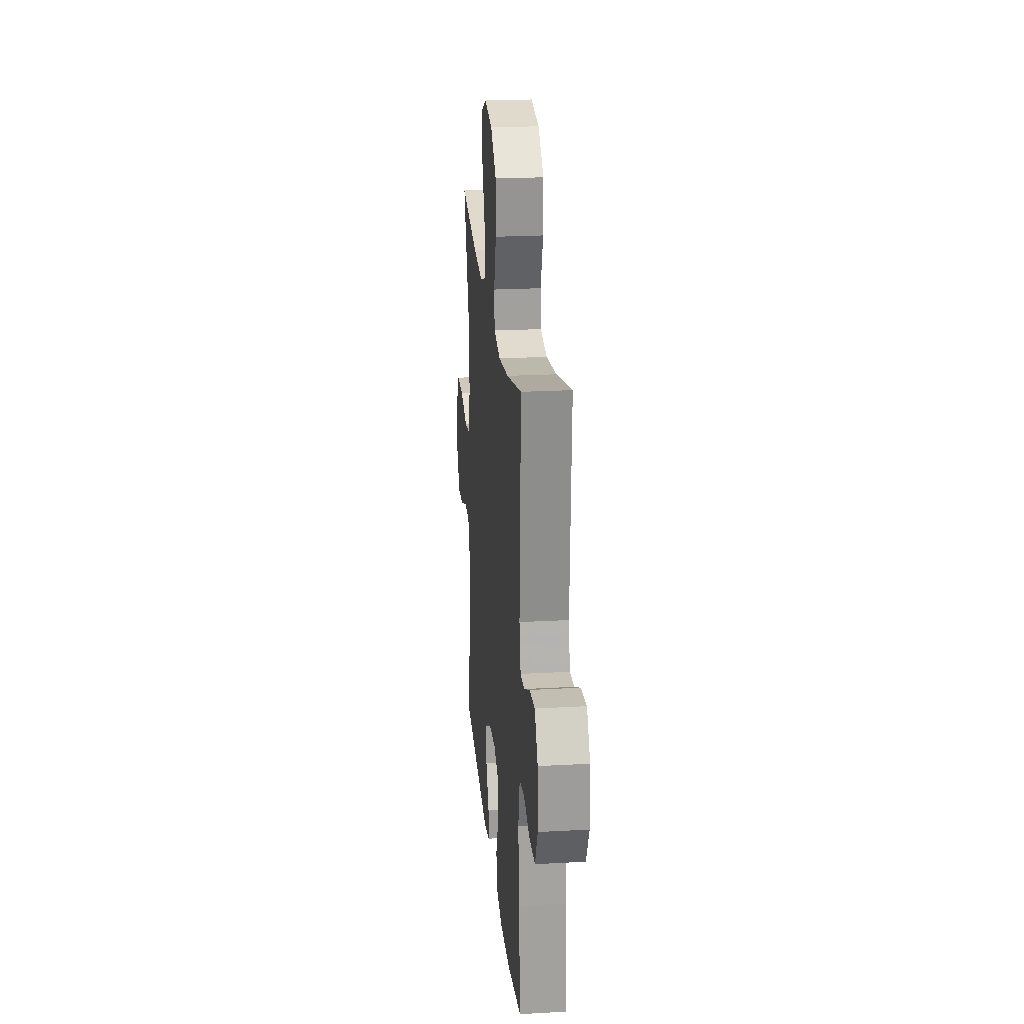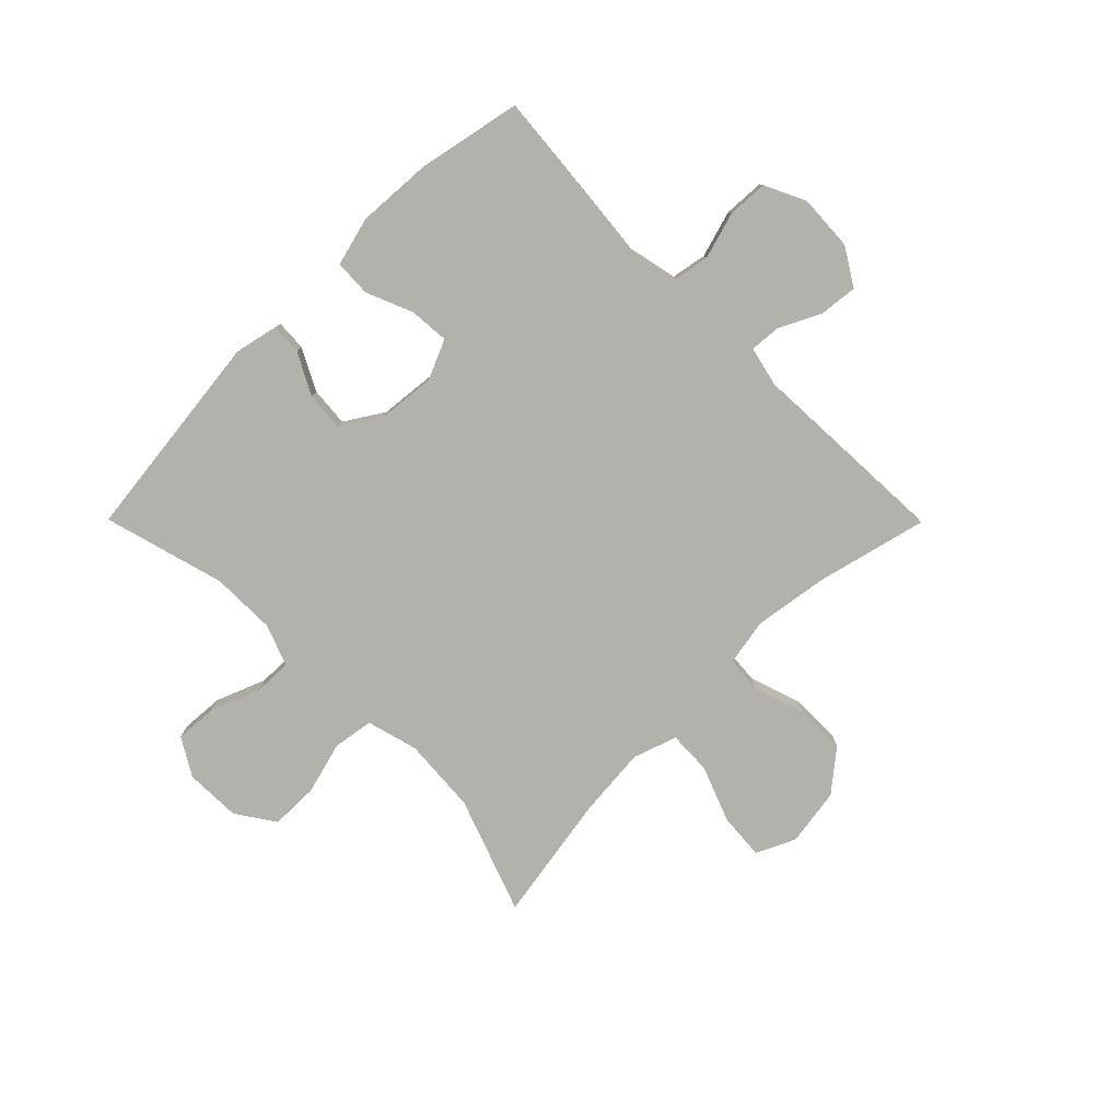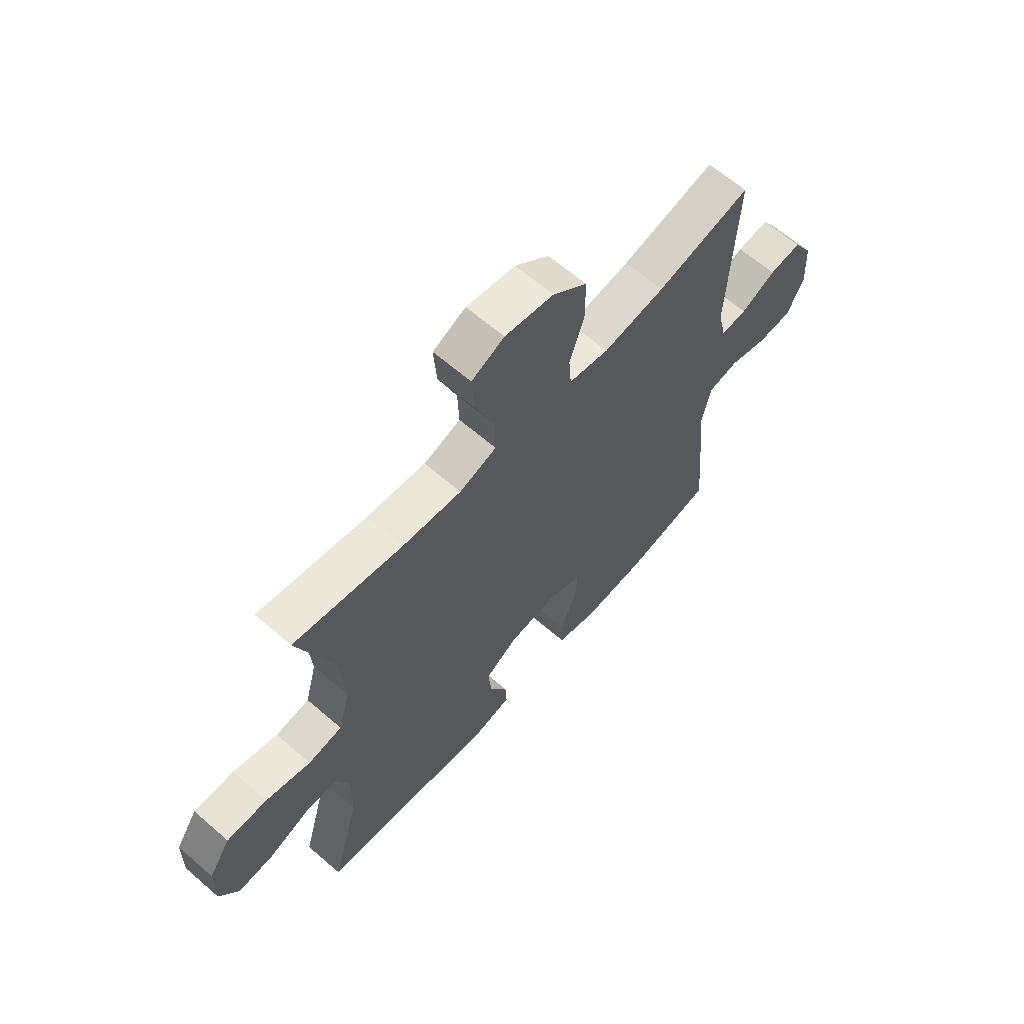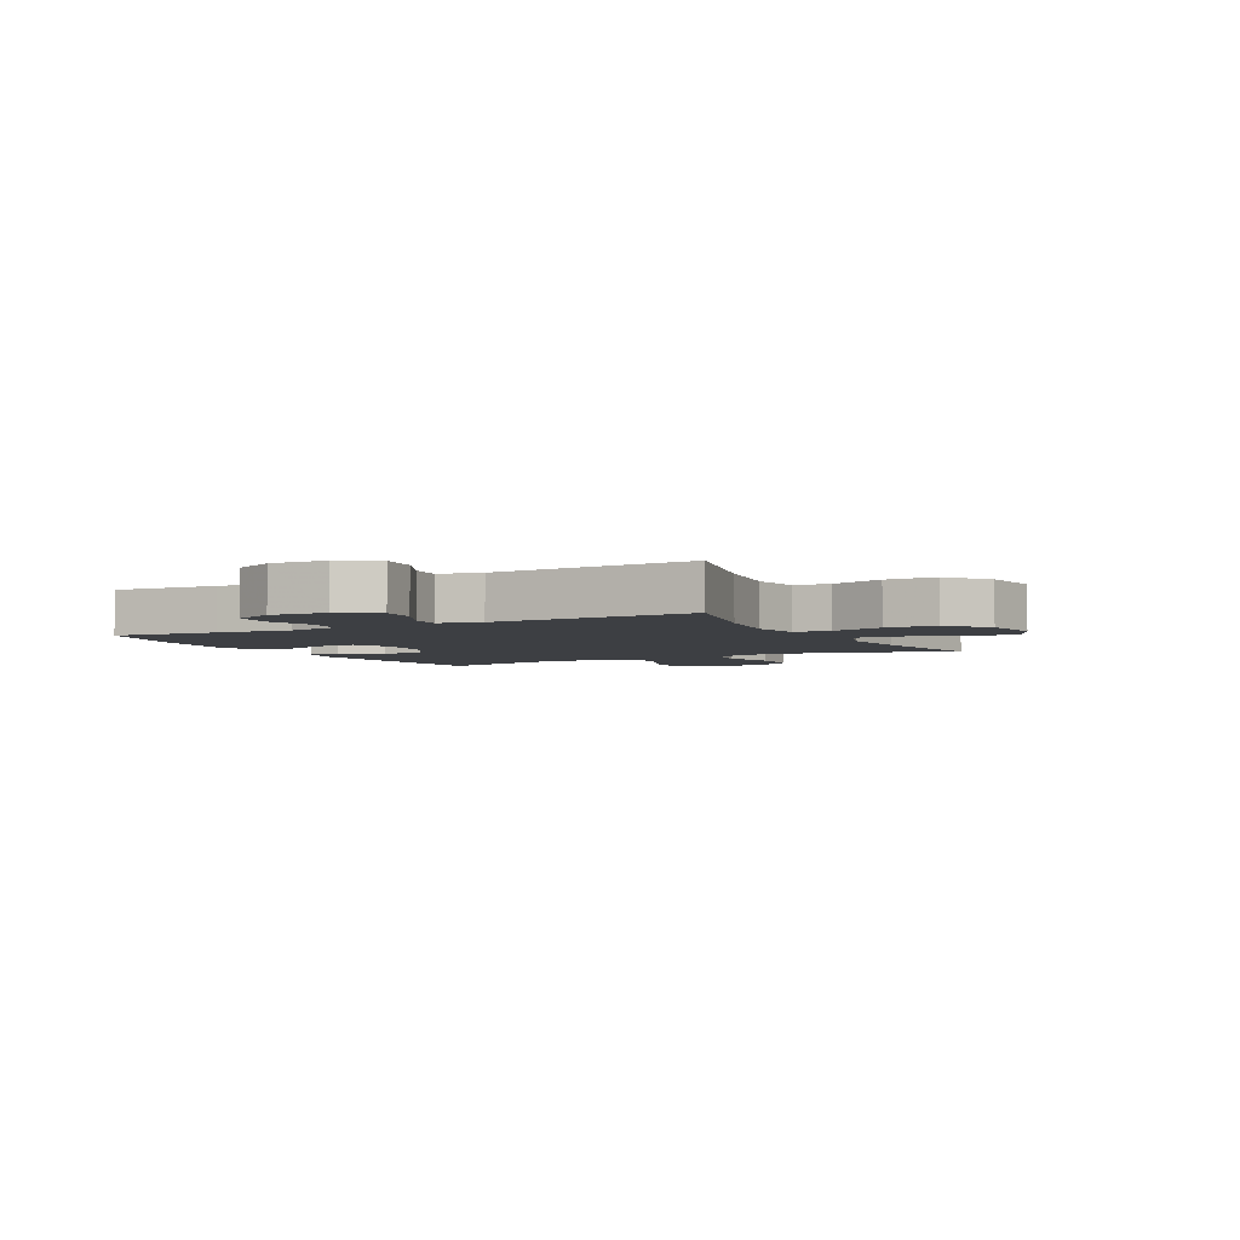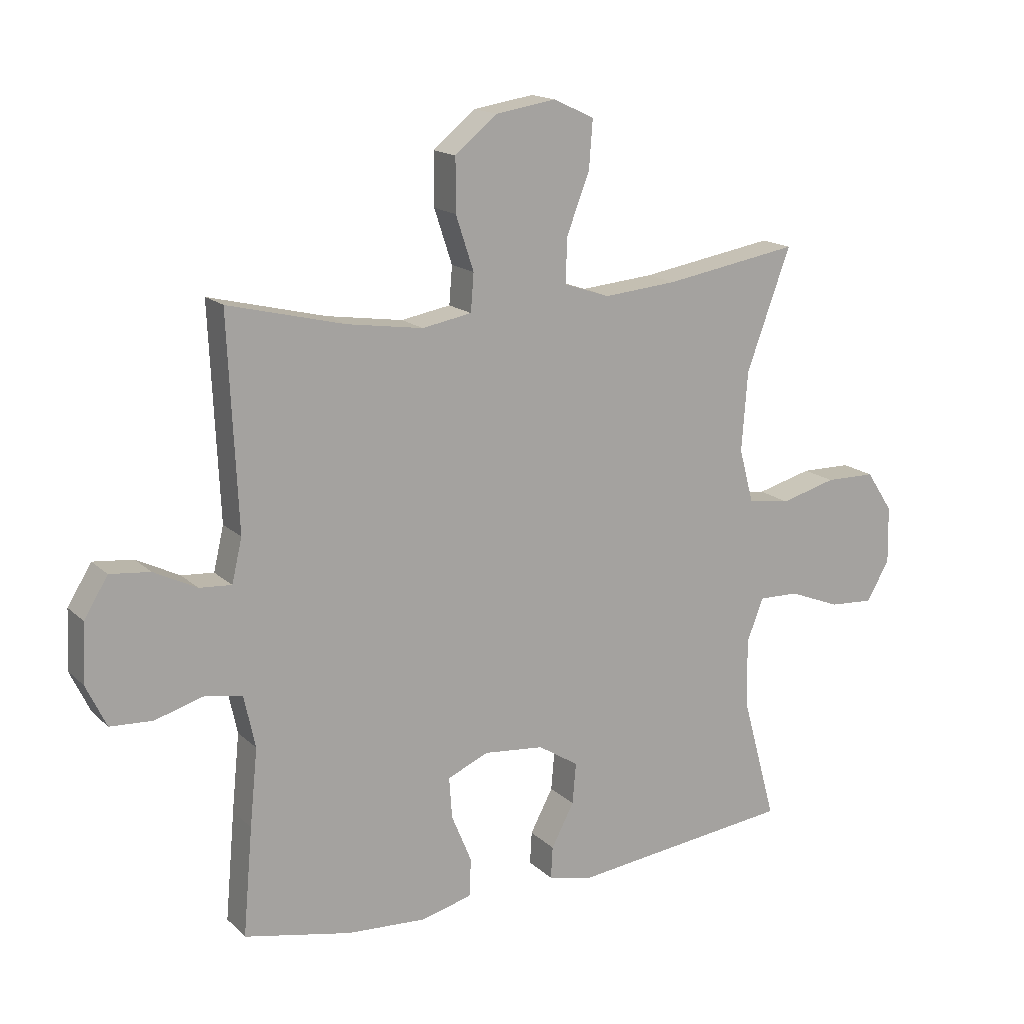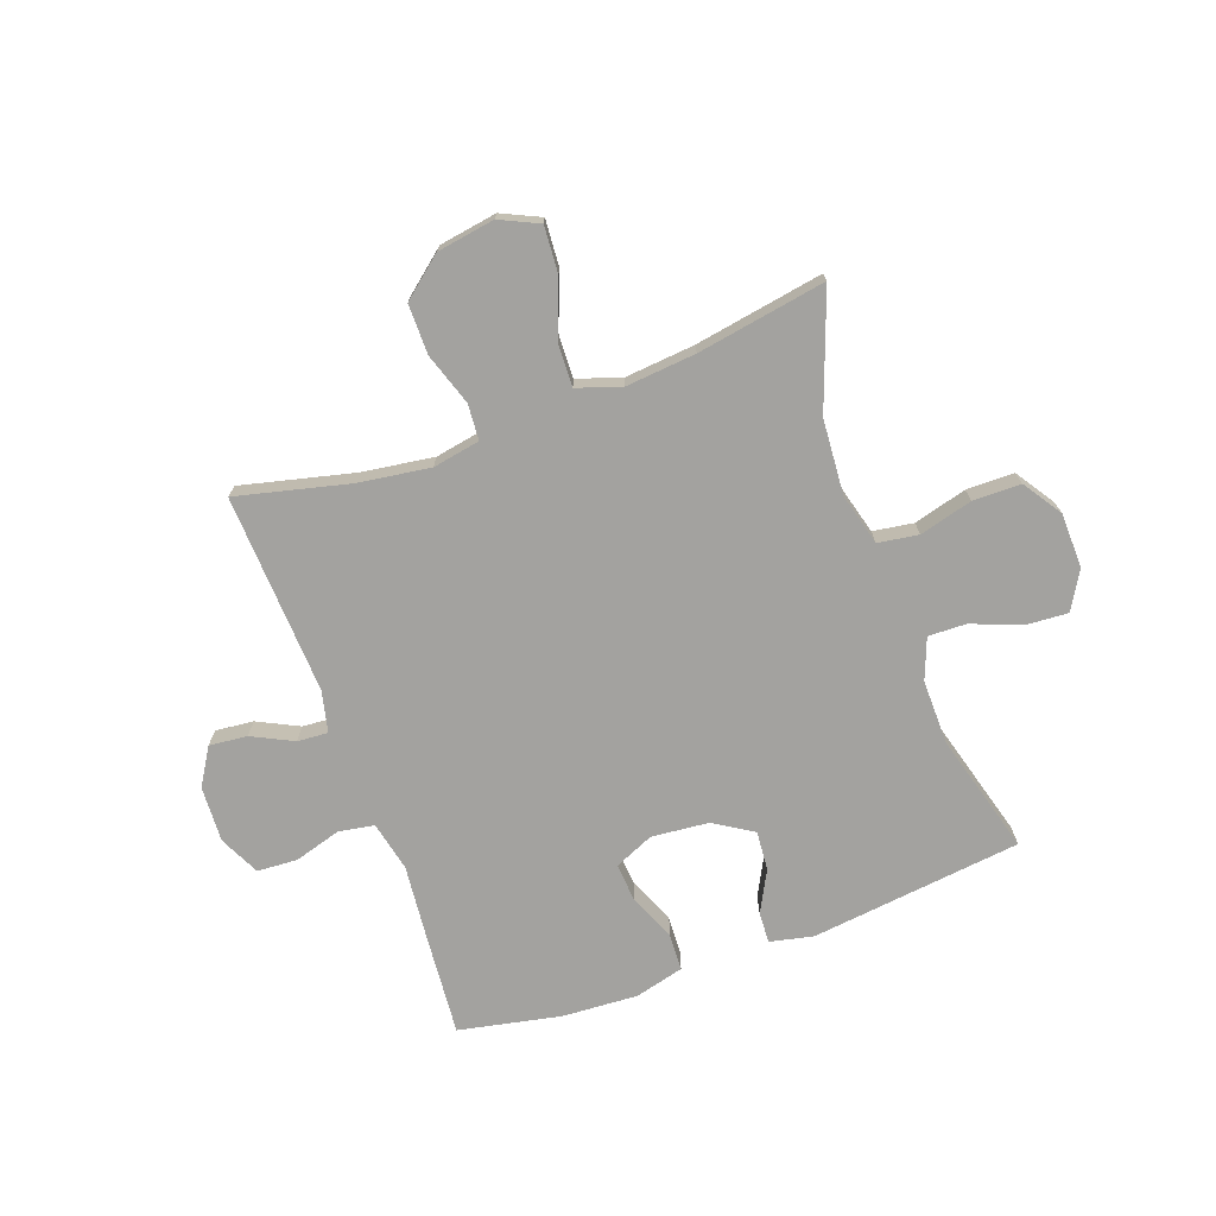
<metadata>
{"format":"obj","ext":"obj","renderer":"f3d","projection":"perspective","resolution":1024,"background":"white","views":[{"elev":23.3,"azim":-95.4,"up":"+Z"},{"elev":-78.9,"azim":-135.2,"up":"+Y"},{"elev":63.4,"azim":131.2,"up":"+Z"},{"elev":-4.1,"azim":-62.2,"up":"+Y"},{"elev":16.1,"azim":-29.5,"up":"+Z"},{"elev":-72.5,"azim":20.1,"up":"+Y"}]}
</metadata>
<code>
v 0.5 0.07 -0.5
v 0.129 0.07 -0.543
v 0.053 0.07 -0.526
v 0.056 0.07 -0.472
v 0.094 0.07 -0.4
v 0.1 0.07 -0.331
v 0.032 0.07 -0.288
v -0.069 0.07 -0.278
v -0.138 0.07 -0.308
v -0.133 0.07 -0.377
v -0.099 0.07 -0.459
v -0.102 0.07 -0.523
v -0.188 0.07 -0.545
v -0.321 0.07 -0.537
v -0.5 0.07 -0.5
v -0.484 0.07 -0.319
v -0.471 0.07 -0.19
v -0.49 0.07 -0.102
v -0.552 0.07 -0.091
v -0.634 0.07 -0.115
v -0.705 0.07 -0.111
v -0.739 0.07 -0.04
v -0.734 0.07 0.058
v -0.694 0.07 0.123
v -0.627 0.07 0.116
v -0.555 0.07 0.08
v -0.501 0.07 0.076
v -0.484 0.07 0.149
v -0.5 0.07 0.5
v -0.305 0.07 0.452
v -0.177 0.07 0.433
v -0.094 0.07 0.448
v -0.089 0.07 0.511
v -0.119 0.07 0.602
v -0.119 0.07 0.69
v -0.048 0.07 0.748
v 0.053 0.07 0.764
v 0.121 0.07 0.732
v 0.115 0.07 0.651
v 0.077 0.07 0.553
v 0.074 0.07 0.477
v 0.151 0.07 0.451
v 0.274 0.07 0.462
v 0.5 0.07 0.5
v 0.426 0.07 0.298
v 0.416 0.07 0.165
v 0.44 0.07 0.075
v 0.511 0.07 0.064
v 0.604 0.07 0.089
v 0.688 0.07 0.088
v 0.733 0.07 0.02
v 0.735 0.07 -0.077
v 0.696 0.07 -0.143
v 0.622 0.07 -0.138
v 0.536 0.07 -0.104
v 0.469 0.07 -0.102
v 0.441 0.07 -0.174
v 0.442 0.07 -0.288
v 0.5 0 -0.5
v 0.129 0 -0.543
v 0.053 0 -0.526
v 0.056 0 -0.472
v 0.094 0 -0.4
v 0.1 0 -0.331
v 0.032 0 -0.288
v -0.069 0 -0.278
v -0.138 0 -0.308
v -0.133 0 -0.377
v -0.099 0 -0.459
v -0.102 0 -0.523
v -0.188 0 -0.545
v -0.321 0 -0.537
v -0.5 0 -0.5
v -0.484 0 -0.319
v -0.471 0 -0.19
v -0.49 0 -0.102
v -0.552 0 -0.091
v -0.634 0 -0.115
v -0.705 0 -0.111
v -0.739 0 -0.04
v -0.734 0 0.058
v -0.694 0 0.123
v -0.627 0 0.116
v -0.555 0 0.08
v -0.501 0 0.076
v -0.484 0 0.149
v -0.5 0 0.5
v -0.305 0 0.452
v -0.177 0 0.433
v -0.094 0 0.448
v -0.089 0 0.511
v -0.119 0 0.602
v -0.119 0 0.69
v -0.048 0 0.748
v 0.053 0 0.764
v 0.121 0 0.732
v 0.115 0 0.651
v 0.077 0 0.553
v 0.074 0 0.477
v 0.151 0 0.451
v 0.274 0 0.462
v 0.5 0 0.5
v 0.426 0 0.298
v 0.416 0 0.165
v 0.44 0 0.075
v 0.511 0 0.064
v 0.604 0 0.089
v 0.688 0 0.088
v 0.733 0 0.02
v 0.735 0 -0.077
v 0.696 0 -0.143
v 0.622 0 -0.138
v 0.536 0 -0.104
v 0.469 0 -0.102
v 0.441 0 -0.174
v 0.442 0 -0.288
f 53 54 55
f 52 53 55
f 51 52 55
f 50 51 55
f 49 50 55
f 48 49 55
f 47 48 55 56
f 46 47 56 57
f 43 44 45
f 42 43 45 46
f 46 57 58
f 42 46 58
f 41 42 58
f 38 39 40
f 37 38 40
f 36 37 40
f 35 36 40
f 34 35 40
f 33 34 40
f 32 33 40 41
f 28 29 30
f 27 28 30 31
f 24 25 26
f 23 24 26
f 22 23 26
f 21 22 26
f 20 21 26
f 19 20 26
f 18 19 26 27
f 32 41 58
f 31 32 58
f 27 31 58
f 18 27 58
f 17 18 58
f 15 16 17
f 14 15 17
f 13 14 17
f 12 13 17
f 11 12 17
f 10 11 17
f 3 4 5
f 2 3 5
f 1 2 5
f 58 1 5
f 58 5 6
f 9 10 17
f 8 9 17
f 7 8 17 58
f 6 7 58
f 113 112 111
f 113 111 110
f 113 110 109
f 113 109 108
f 113 108 107
f 113 107 106
f 114 113 106 105
f 115 114 105 104
f 103 102 101
f 104 103 101 100
f 116 115 104
f 116 104 100
f 116 100 99
f 98 97 96
f 98 96 95
f 98 95 94
f 98 94 93
f 98 93 92
f 98 92 91
f 99 98 91 90
f 88 87 86
f 89 88 86 85
f 84 83 82
f 84 82 81
f 84 81 80
f 84 80 79
f 84 79 78
f 84 78 77
f 85 84 77 76
f 116 99 90
f 116 90 89
f 116 89 85
f 116 85 76
f 116 76 75
f 75 74 73
f 75 73 72
f 75 72 71
f 75 71 70
f 75 70 69
f 75 69 68
f 63 62 61
f 63 61 60
f 63 60 59
f 63 59 116
f 64 63 116
f 75 68 67
f 75 67 66
f 116 75 66 65
f 116 65 64
f 1 59 60 2
f 2 60 61 3
f 3 61 62 4
f 4 62 63 5
f 5 63 64 6
f 6 64 65 7
f 7 65 66 8
f 8 66 67 9
f 9 67 68 10
f 10 68 69 11
f 11 69 70 12
f 12 70 71 13
f 13 71 72 14
f 14 72 73 15
f 15 73 74 16
f 16 74 75 17
f 17 75 76 18
f 18 76 77 19
f 19 77 78 20
f 20 78 79 21
f 21 79 80 22
f 22 80 81 23
f 23 81 82 24
f 24 82 83 25
f 25 83 84 26
f 26 84 85 27
f 27 85 86 28
f 28 86 87 29
f 29 87 88 30
f 30 88 89 31
f 31 89 90 32
f 32 90 91 33
f 33 91 92 34
f 34 92 93 35
f 35 93 94 36
f 36 94 95 37
f 37 95 96 38
f 38 96 97 39
f 39 97 98 40
f 40 98 99 41
f 41 99 100 42
f 42 100 101 43
f 43 101 102 44
f 44 102 103 45
f 45 103 104 46
f 46 104 105 47
f 47 105 106 48
f 48 106 107 49
f 49 107 108 50
f 50 108 109 51
f 51 109 110 52
f 52 110 111 53
f 53 111 112 54
f 54 112 113 55
f 55 113 114 56
f 56 114 115 57
f 57 115 116 58
f 58 116 59 1

</code>
